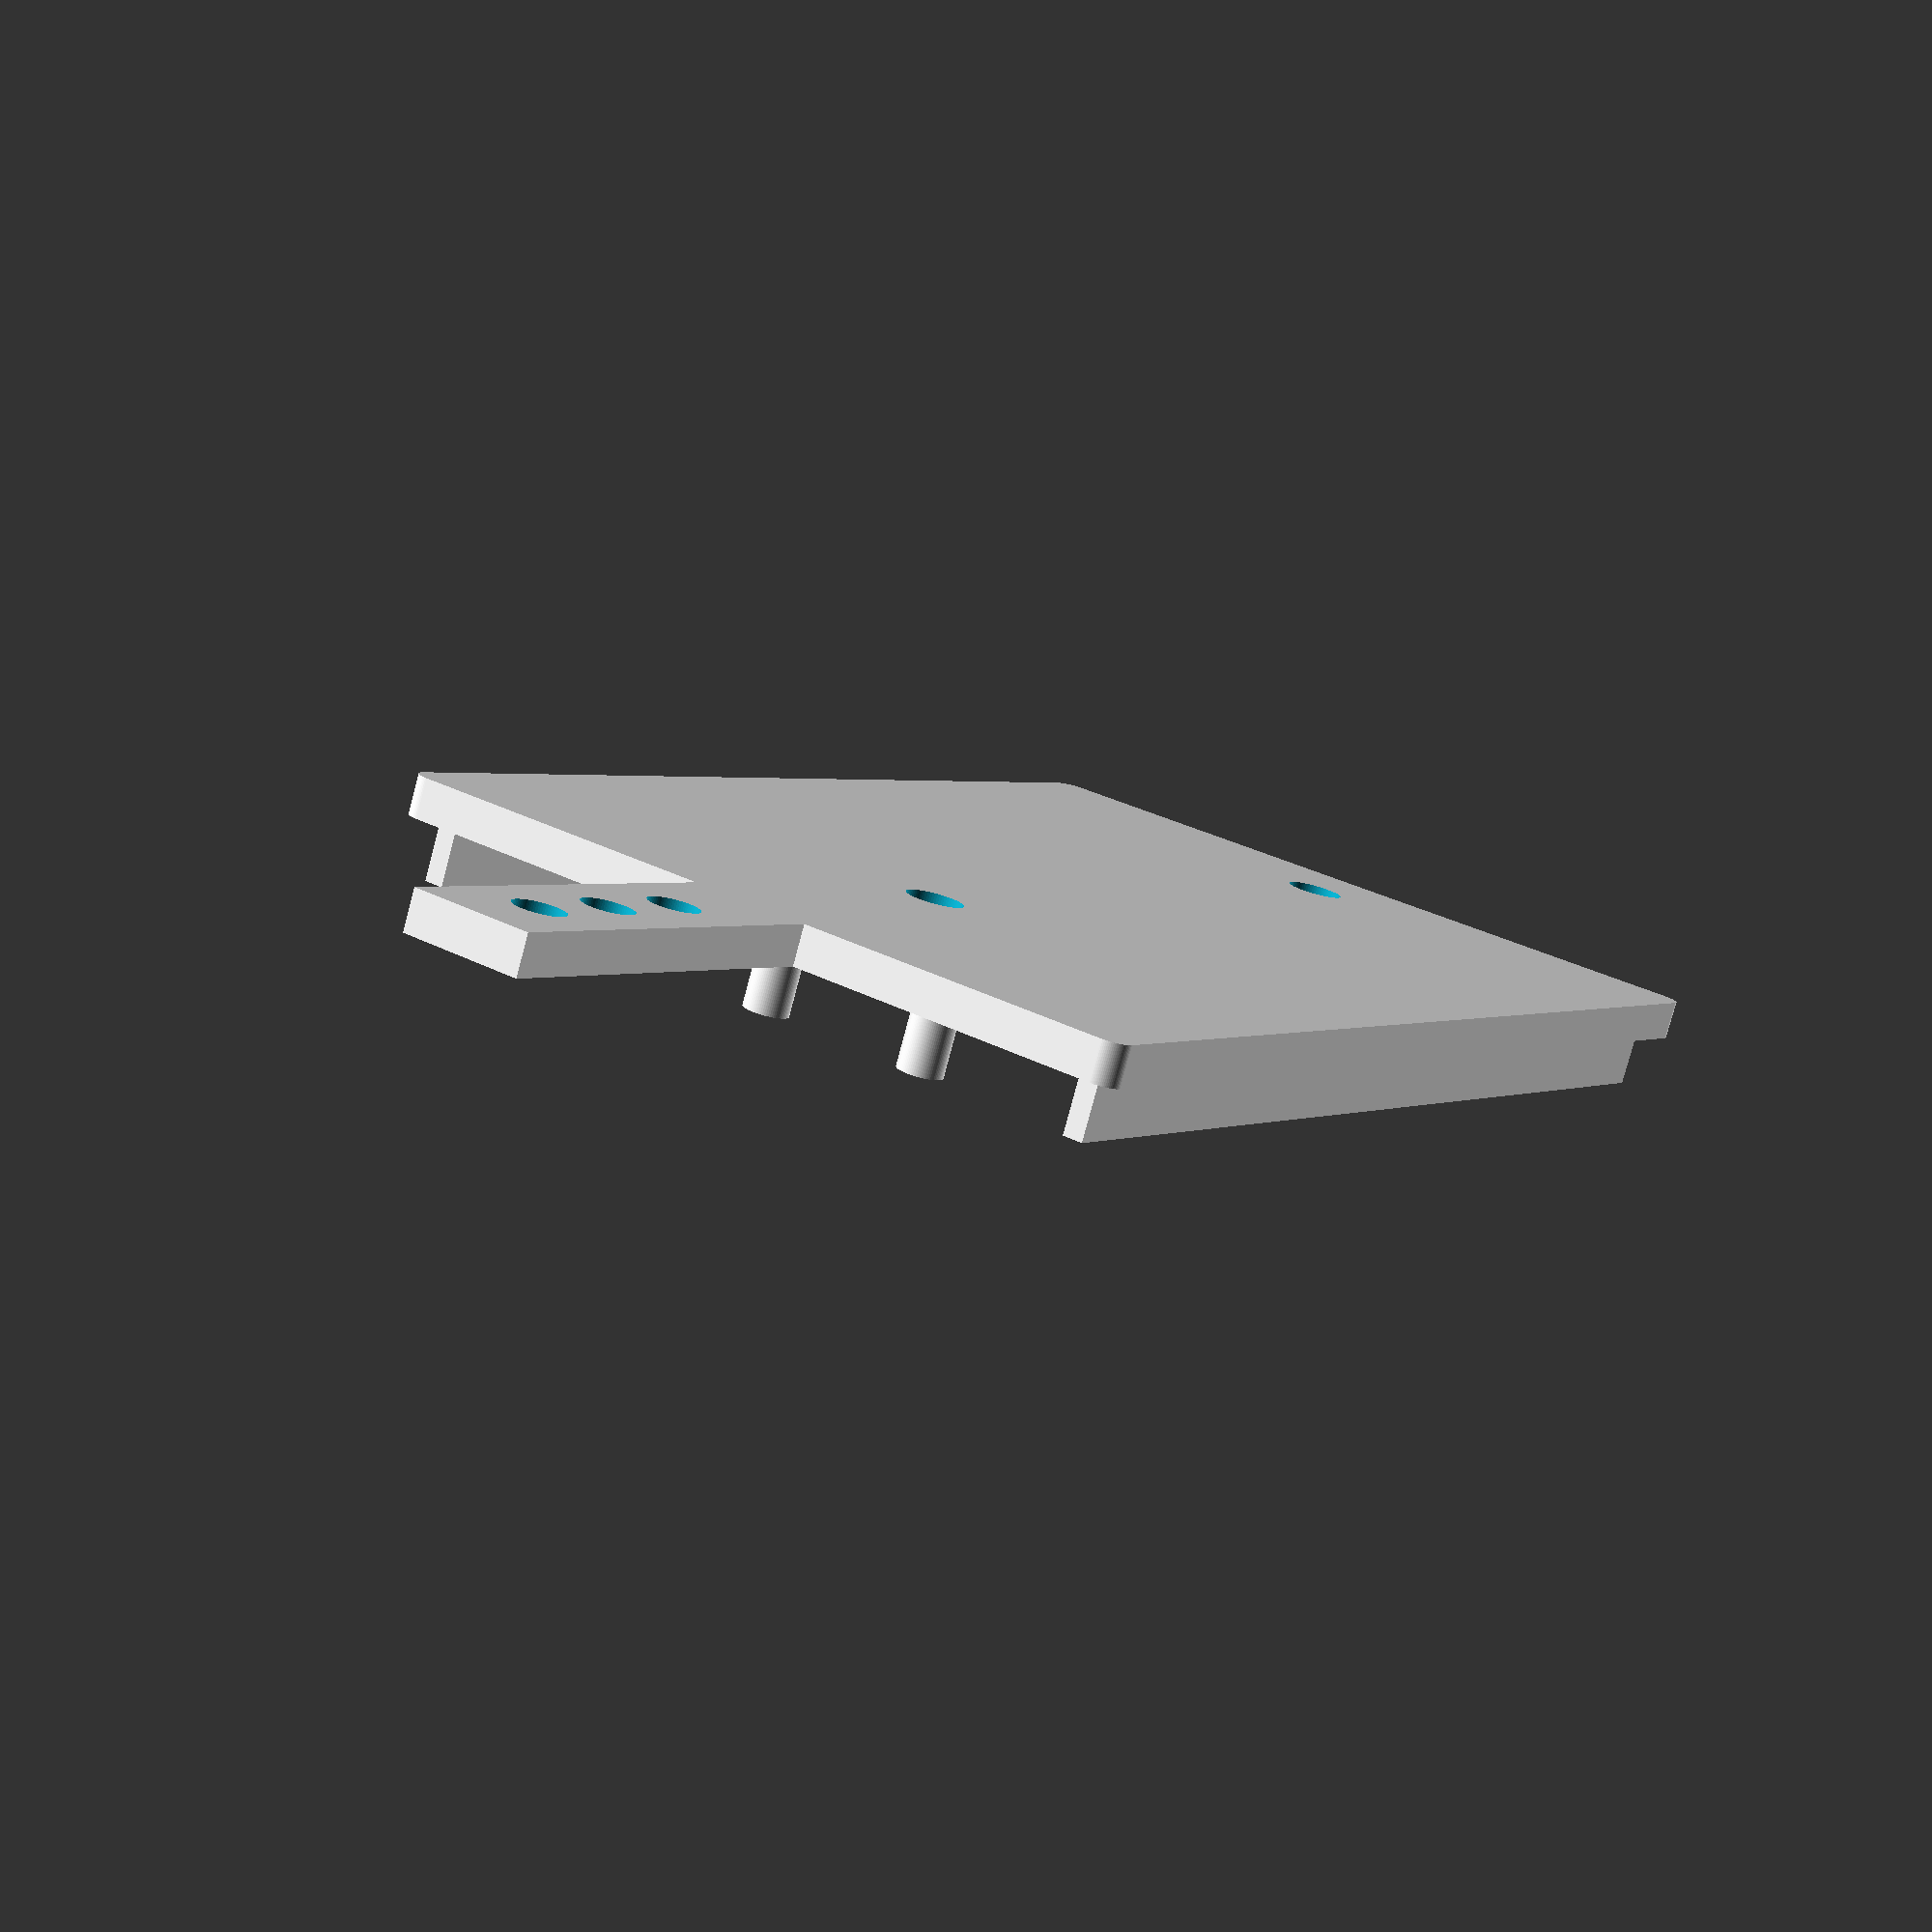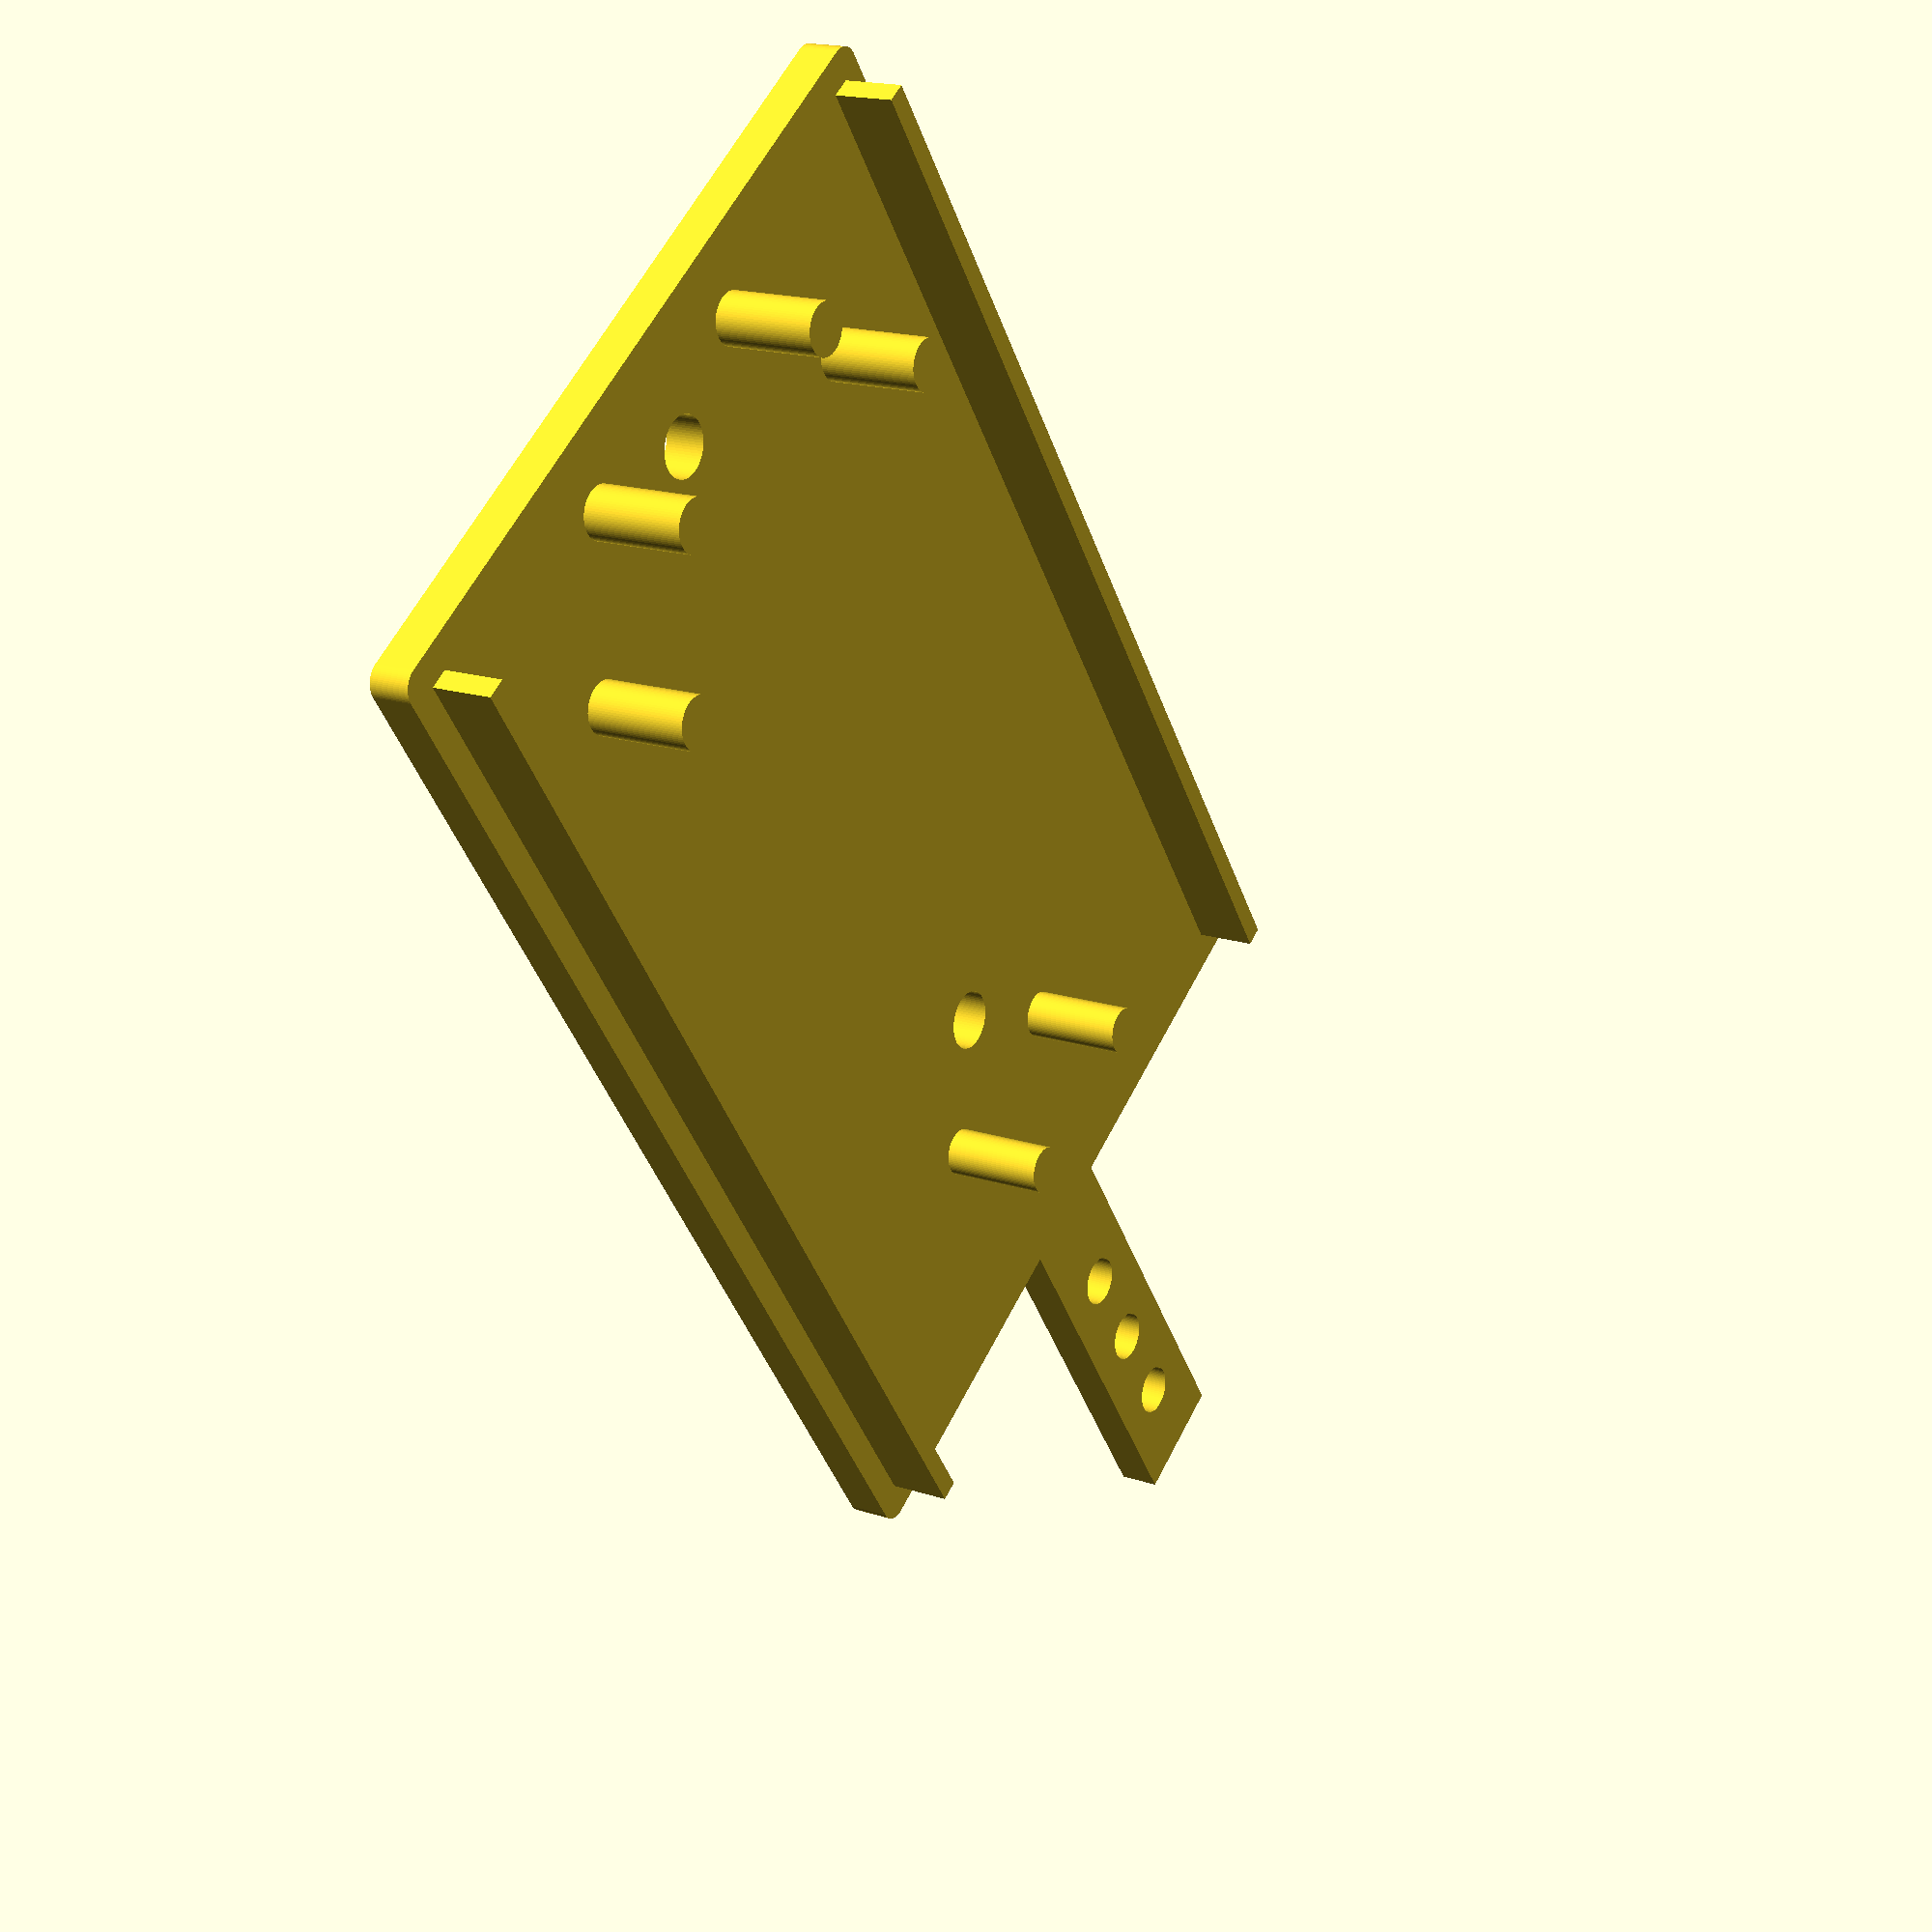
<openscad>
$fn=75;

BOX_W = 38;
BOX_L = 60;
BOX_H = 2.0;

CORNER_RADIUS = 1.0;

WALL = 1.0;

SENSOR_MOUNT_OFFSET = 10;
MIC_MOUNT_OFFSET = -20;
CABLE_GUIDE_OFFSET = 20;
MIC_HOLE_OFFSET = -37;

module roundedRectangle(width, length, radius) {
    offset(r=radius) square([width, length], center=true);
}

// Main Box Shape
module mainBox() {
    linear_extrude(BOX_H)
    roundedRectangle(BOX_W, BOX_L, CORNER_RADIUS);
}

// Lid Rails
module lidRails() {
    translate([BOX_W/-2+WALL-0.6, BOX_L/-2+0.6, WALL+1]) 
    cube([WALL, BOX_L-(WALL*2)+0.9, 3]);
        
    translate([(BOX_W/2)-(WALL*1.8)+0.6, BOX_L/-2+0.6, WALL+1]) 
    cube([WALL,BOX_L-(WALL*2)+0.9,3]);
}

// Mic Channel Cover
module micChannelCover() {
    translate([0,-28.8, 1.0])
    rotate([90,0,0])
    linear_extrude(23.0) square([6.1,2], center=true);
}

// Mounting Studs
module mountingStuds() {
    // Mic Mounting Studs
    translate([0, MIC_MOUNT_OFFSET, 0.0])
    union() {
        translate([-4.5, 0, 0]) cylinder(h=7, d=2.3); 
        translate([4.5, 0, 0]) cylinder(h=7, d=2.3); 
    }
    
    // Sensor Mounting Studs and Cable Runs
    union() {
        // sensor mounts
        //translate([-10, SENSOR_MOUNT_OFFSET-0, 0]) cylinder(h=7, d=1.5); 
        //translate([0, SENSOR_MOUNT_OFFSET+30, 0]) cylinder(h=7, d=1.5); 
        //translate([10, SENSOR_MOUNT_OFFSET-0, 0]) cylinder(h=7, d=1.5); 
        // cable guides
        translate([-11, CABLE_GUIDE_OFFSET-0, 0]) cylinder(h=7, d=2.5);
        translate([11, CABLE_GUIDE_OFFSET-0, 0]) cylinder(h=7, d=2.5);
        translate([-6, CABLE_GUIDE_OFFSET+7, 0]) cylinder(h=7, d=2.5);
        translate([6, CABLE_GUIDE_OFFSET+7, 0]) cylinder(h=7, d=2.5); 
    }
}

// Cutouts
module cutouts() {
    // Mic Vents
    for(pos = [MIC_HOLE_OFFSET-0, MIC_HOLE_OFFSET-5, MIC_HOLE_OFFSET-10])
        translate([0.0, pos, -1]) cylinder(h=4, d=2.5); 

    // Screw Holes
    for(pos = [-15, 25])
        translate([0.0, pos, -1]) cylinder(h=4, d=2.9);
}

// Combine modules
rotate([180, 180, 0]) {
    translate([0, -BOX_L/2-1, 0]) {
        difference() {
            union() {
                mainBox();
                lidRails();
                micChannelCover();
                mountingStuds();
            }
            cutouts();
        }
    }
}

</openscad>
<views>
elev=259.2 azim=327.8 roll=14.9 proj=p view=wireframe
elev=342.5 azim=144.8 roll=302.8 proj=p view=wireframe
</views>
